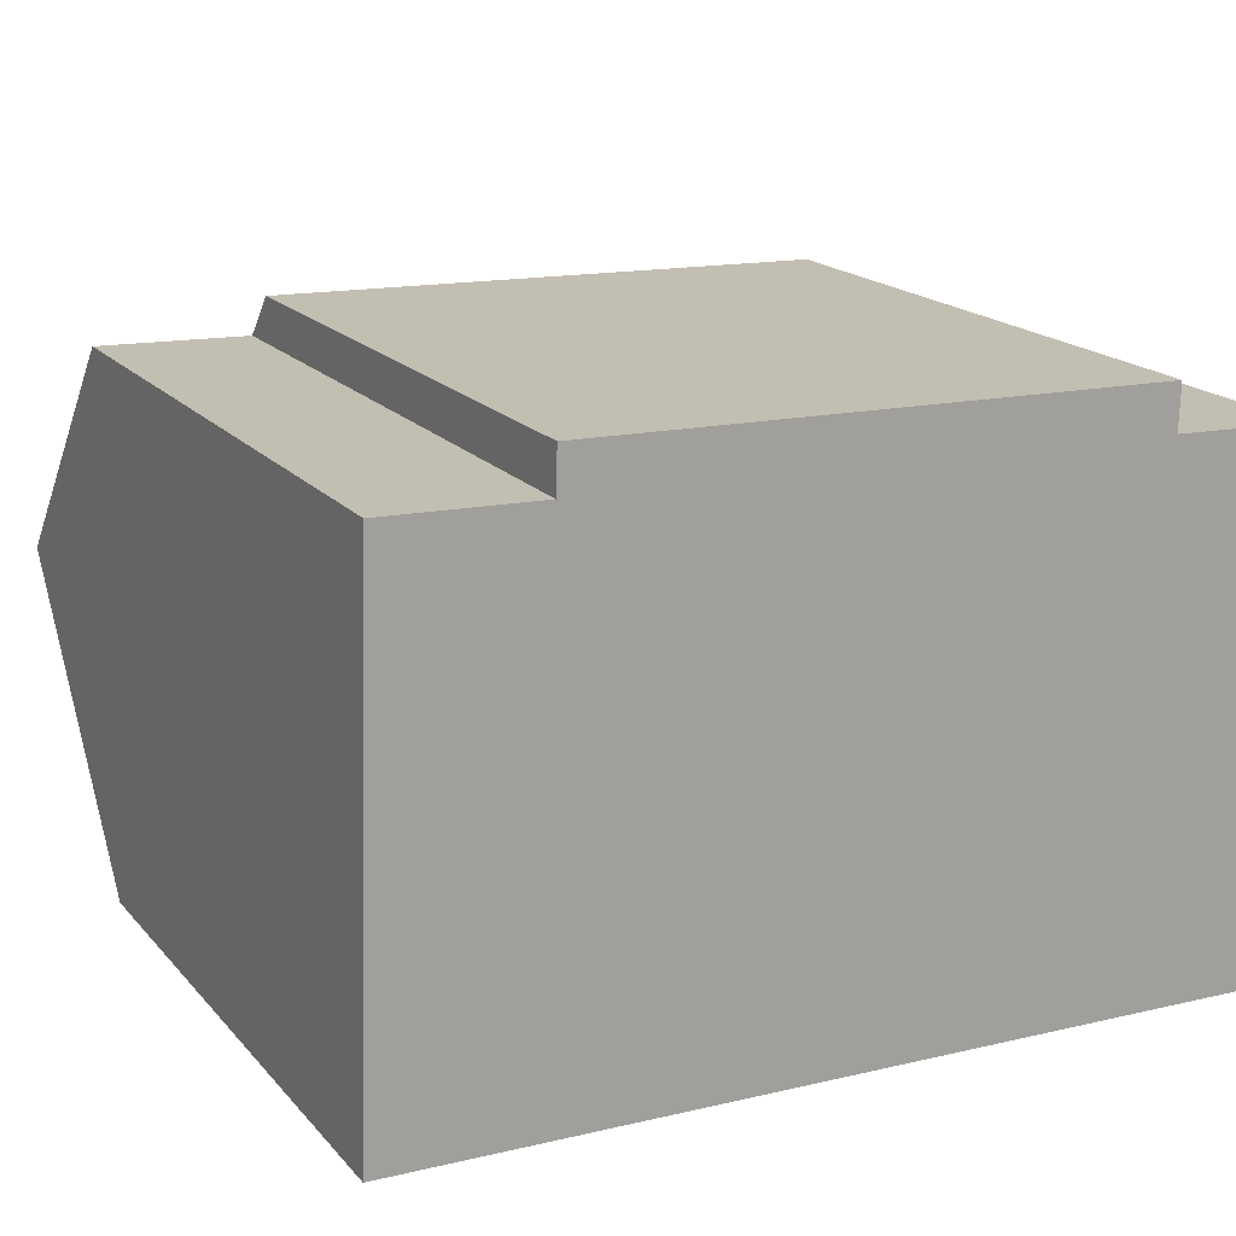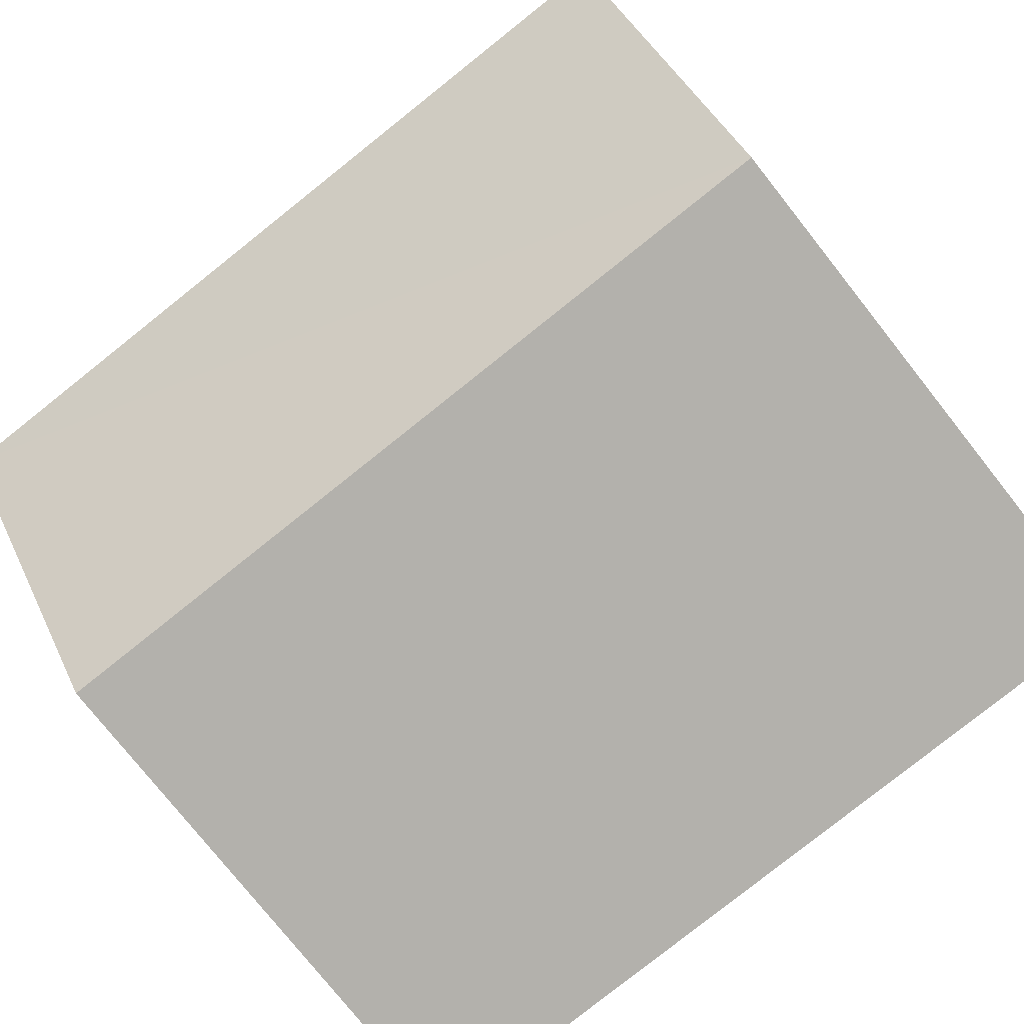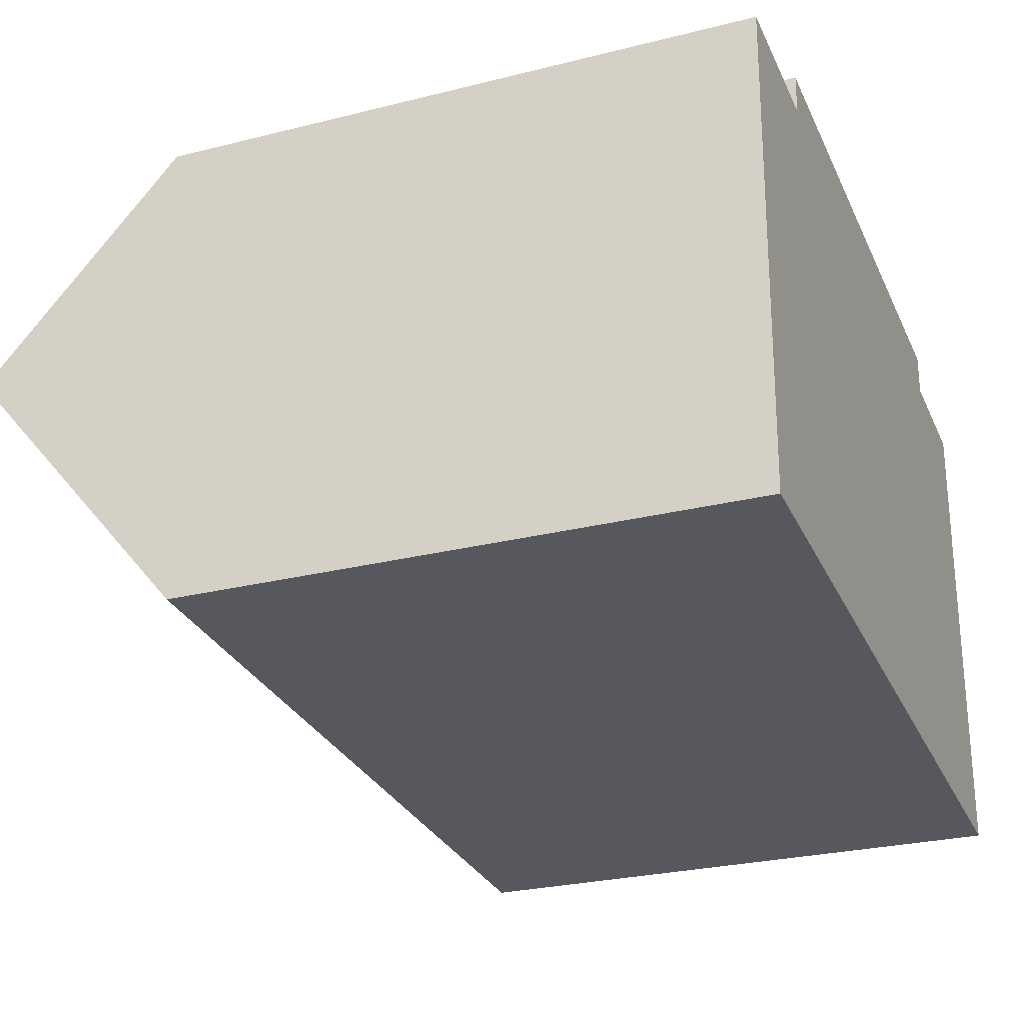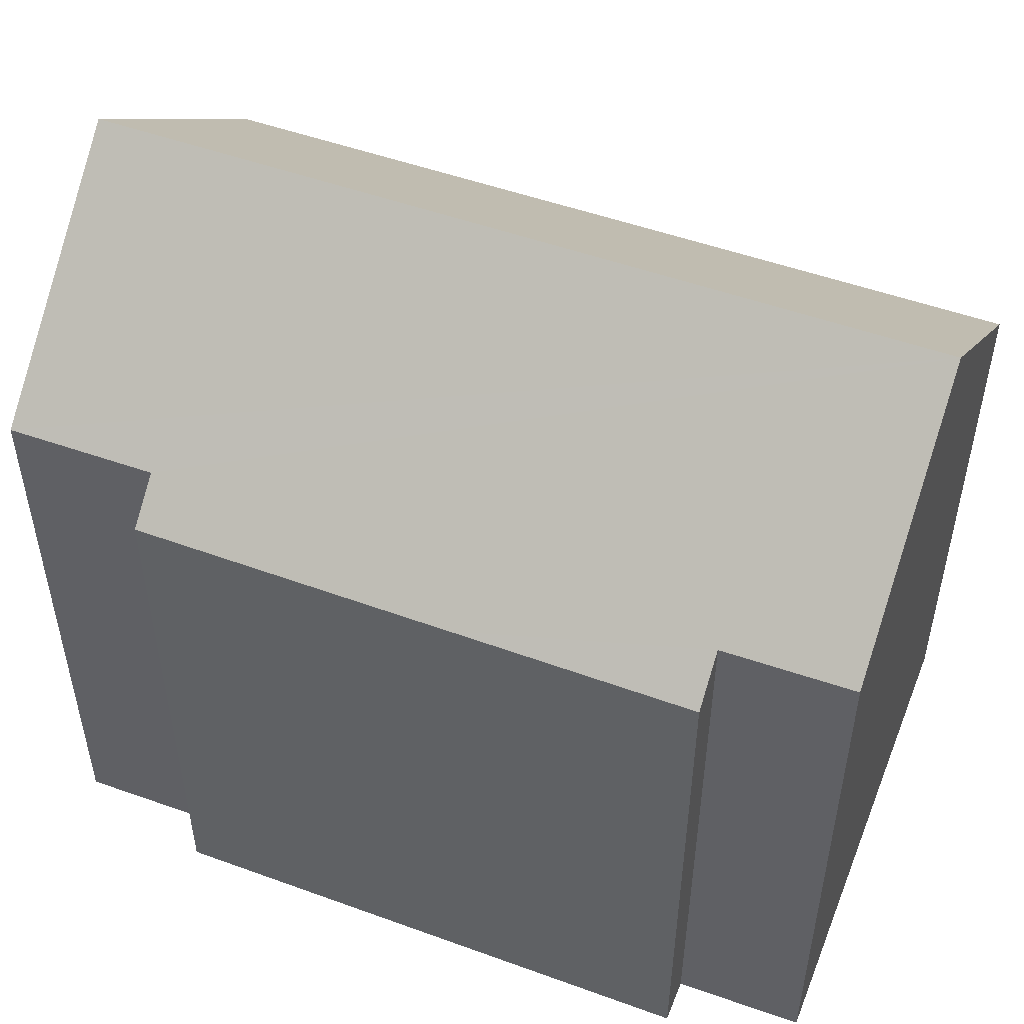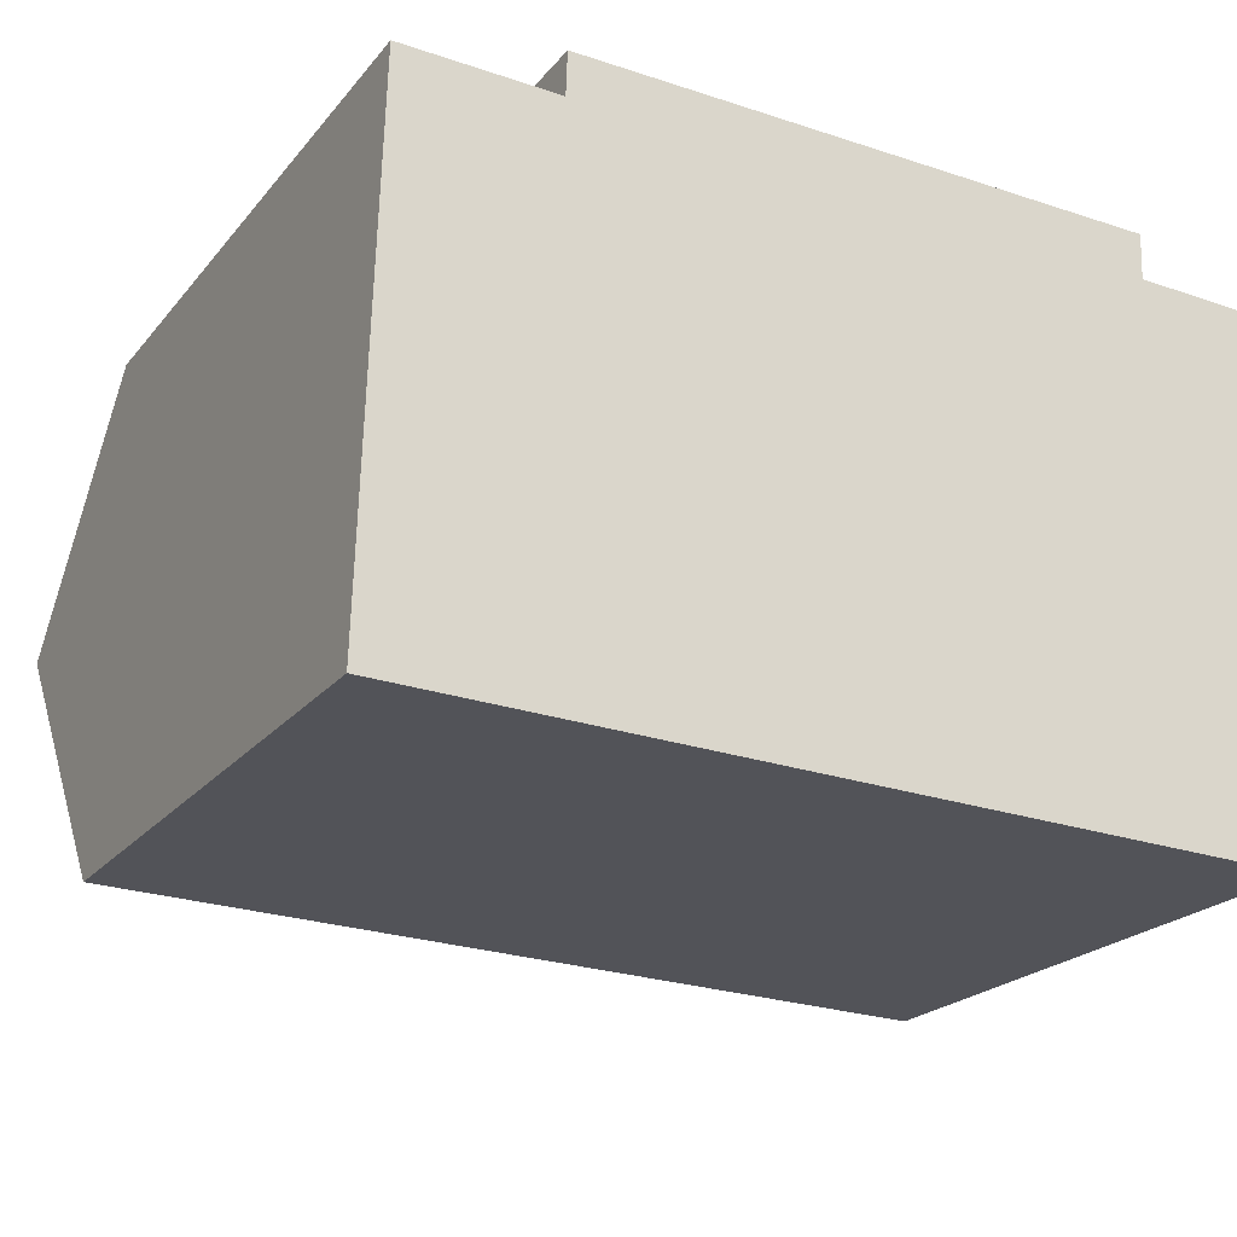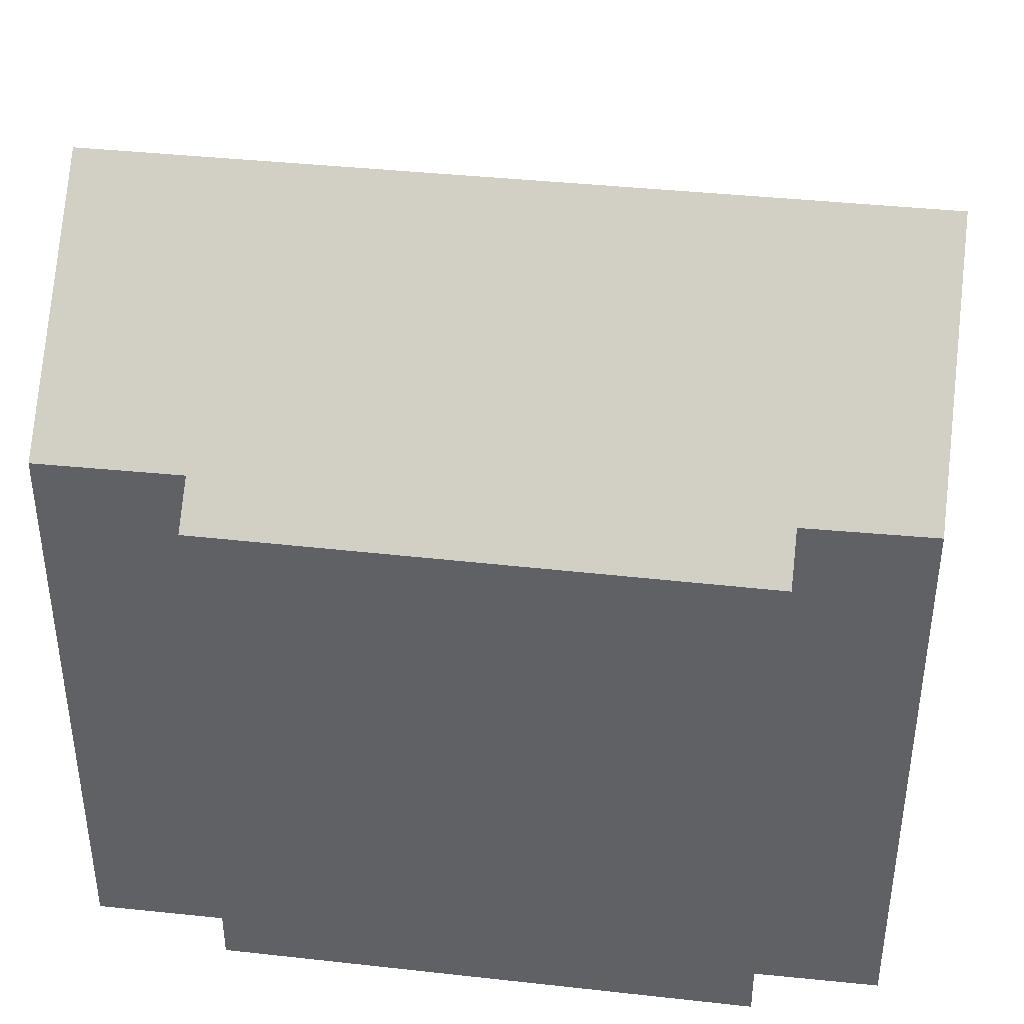
<metadata>
{"format":"obj","ext":"obj","renderer":"f3d","projection":"perspective","resolution":1024,"background":"white","views":[{"elev":18.1,"azim":-27.6,"up":"+Z"},{"elev":-77.7,"azim":-141.6,"up":"+Z"},{"elev":-27.1,"azim":-68.8,"up":"+Z"},{"elev":51.0,"azim":23.3,"up":"+Y"},{"elev":-21.6,"azim":-28.0,"up":"+Z"},{"elev":39.8,"azim":9.5,"up":"+Y"}]}
</metadata>
<code>
v  0 10.36 6.344e-16
v  15.15 14.52 4.497
v  14.98 10.35 -0.499
v  0.155 14.52 4.986
v  12.98 10.36 9.565
v  12.95 11.02 8.769
v  8.656 10.37 9.691
v  0.286 11.01 9.194
v  2.946 11.02 9.095
v  2.971 10.39 9.857
v  15.28 11.04 8.671
v  2.971 -6.036e-16 9.857
v  12.98 -5.857e-16 9.565
v  8.656 -5.934e-16 9.691
v  15.28 -5.309e-16 8.671
v  12.95 -5.369e-16 8.769
v  2.946 -5.569e-16 9.095
v  0.286 -5.63e-16 9.194
v  14.98 3.055e-17 -0.499
v  15.15 -2.754e-16 4.497
v  0 0 0
v  0.155 -3.053e-16 4.986
g defaultobject
f 1 2 3
f 2 1 4
f 5 6 7
f 8 2 4
f 2 8 9
f 2 9 10
f 2 10 7
f 2 7 6
f 2 6 11
f 12 7 10
f 7 12 5
f 5 12 13
f 13 12 14
f 6 15 11
f 15 6 16
f 8 17 9
f 17 8 18
f 5 16 6
f 16 5 13
f 11 3 2
f 3 11 15
f 3 15 19
f 19 15 20
f 3 21 1
f 21 3 19
f 1 8 4
f 8 1 21
f 8 21 18
f 18 21 22
f 17 10 9
f 10 17 12
f 14 16 13
f 16 14 20
f 20 14 19
f 19 14 21
f 21 14 17
f 17 14 12
f 21 17 18
f 21 18 22
f 20 15 16

</code>
